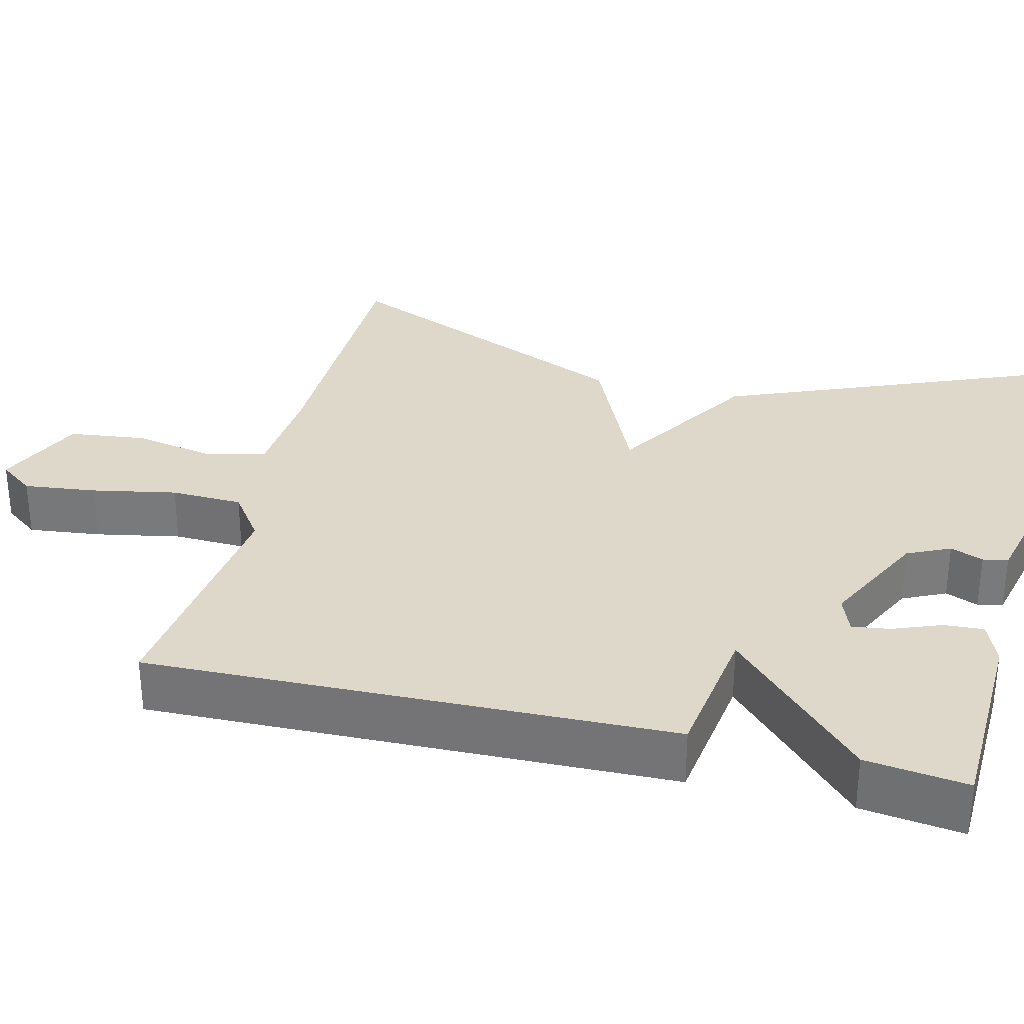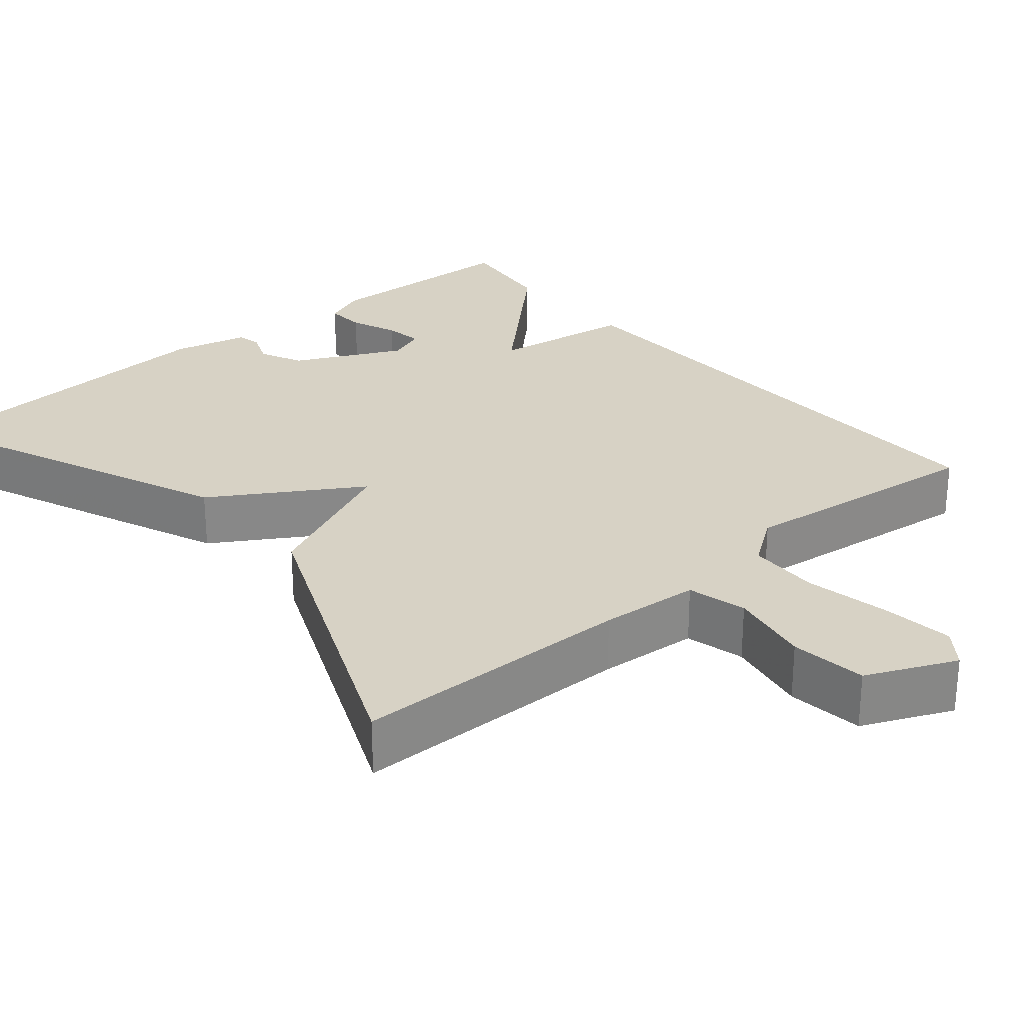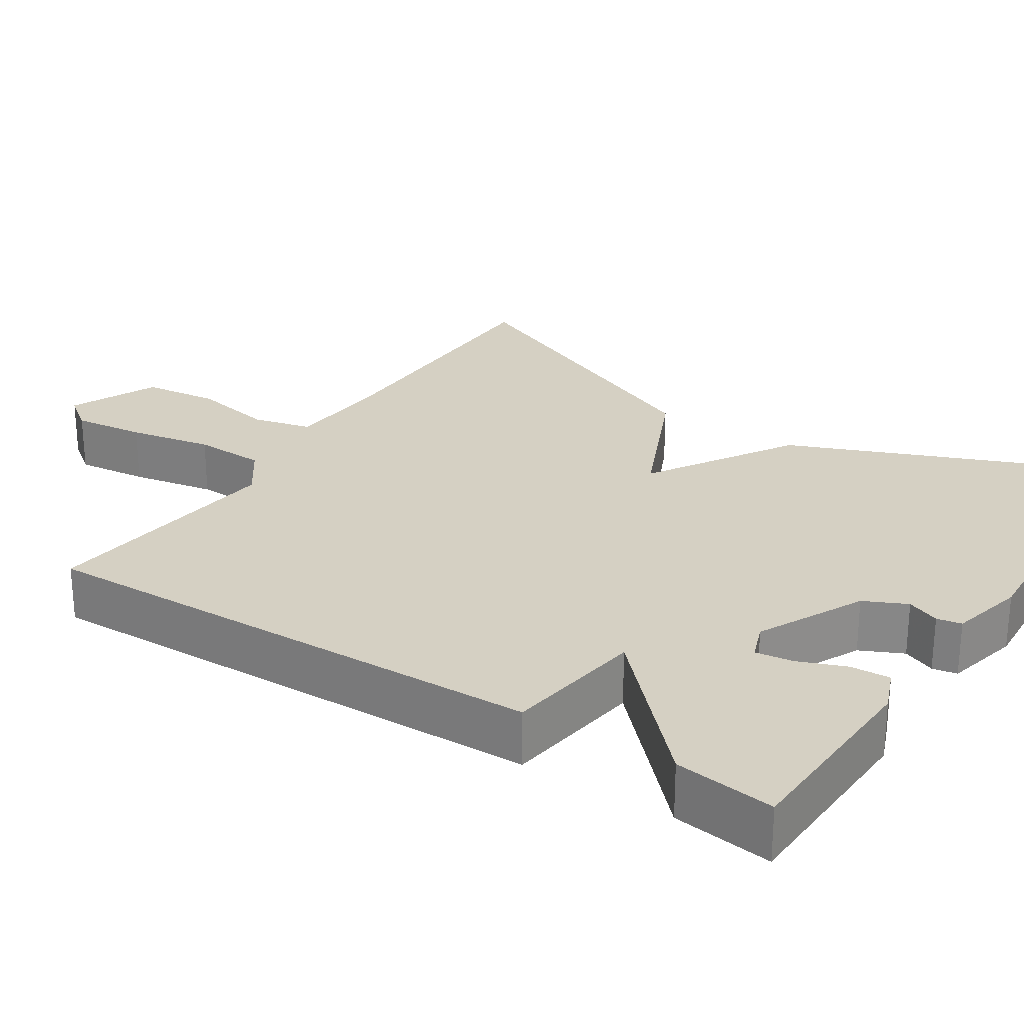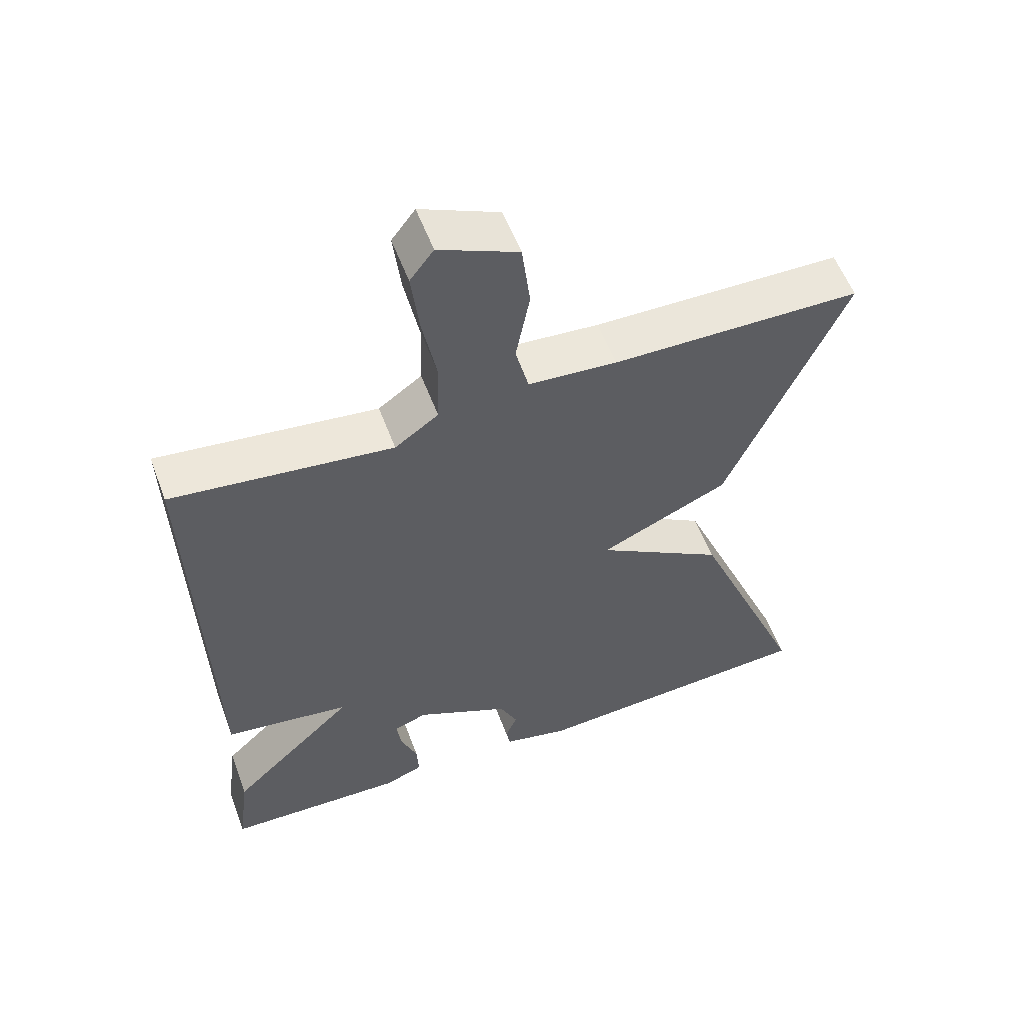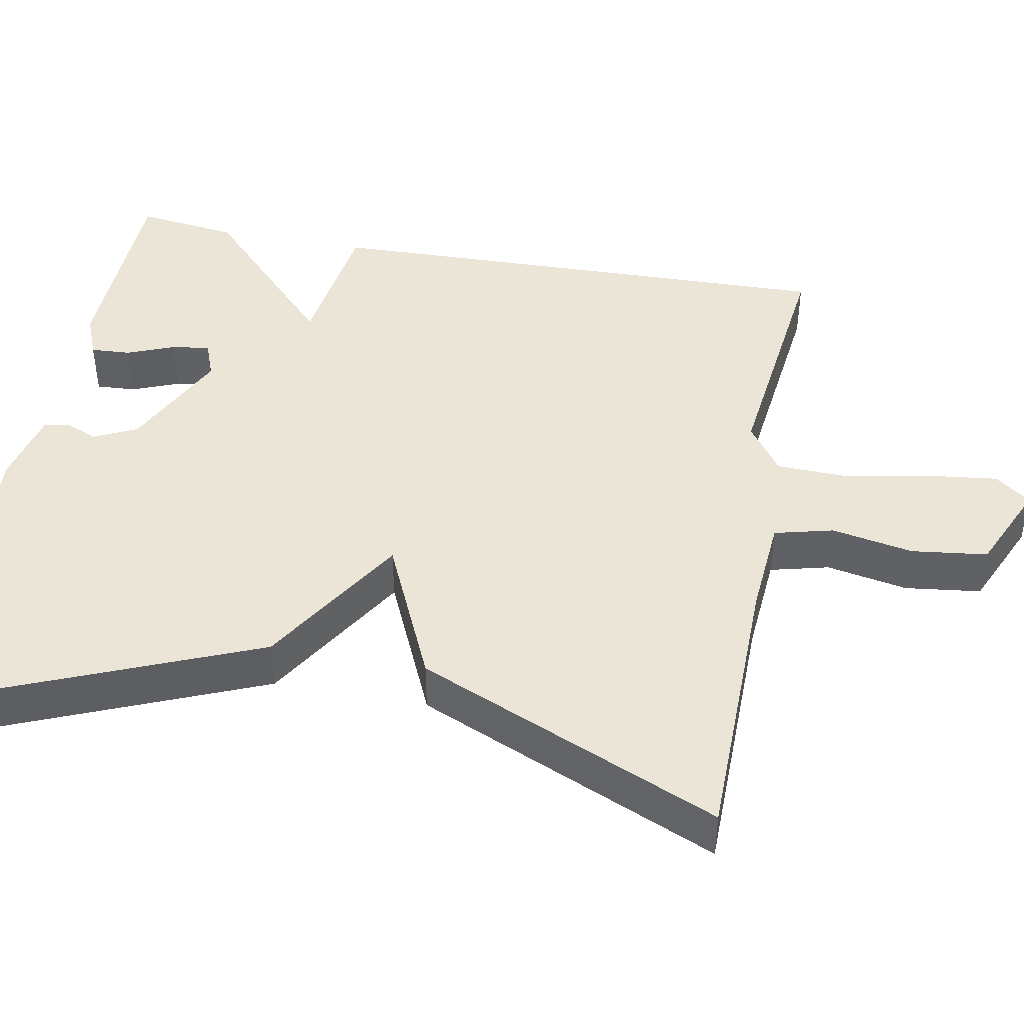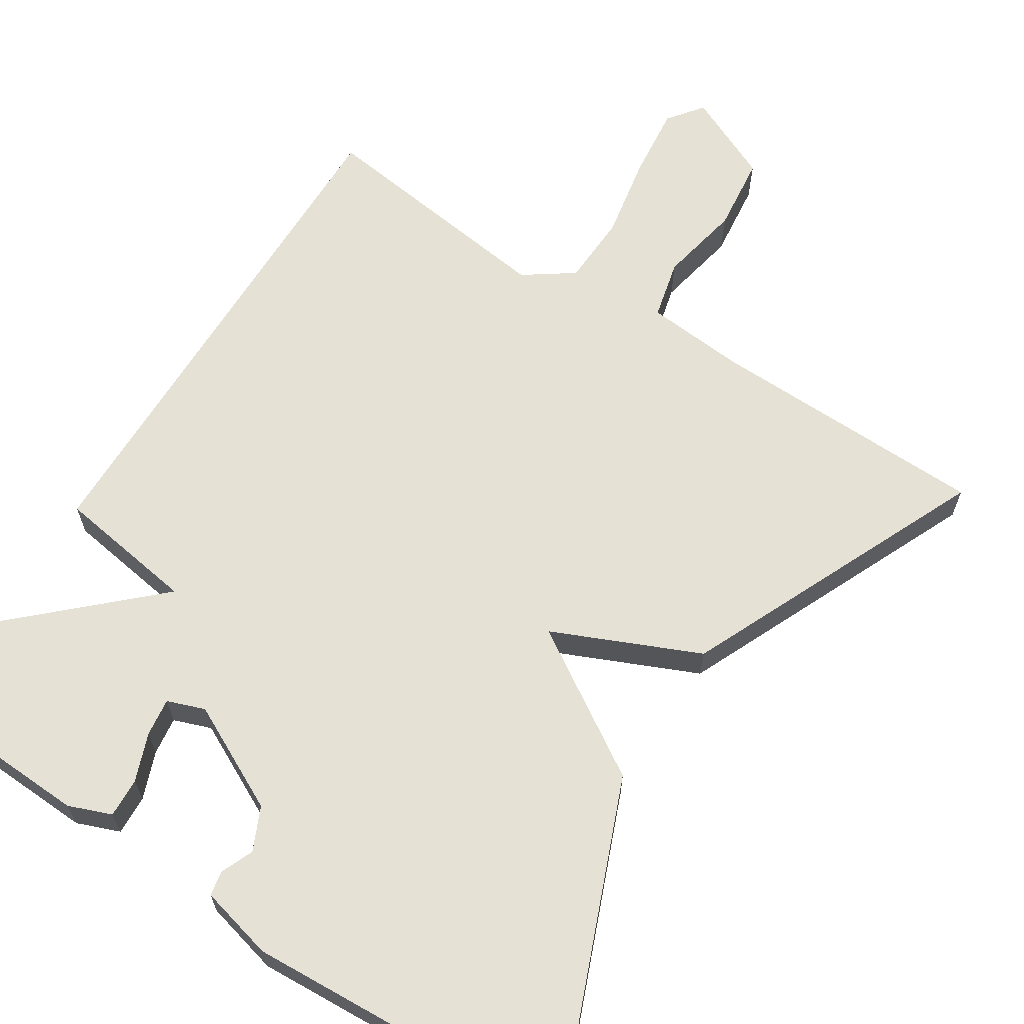
<metadata>
{"format":"obj","ext":"obj","renderer":"f3d","projection":"perspective","resolution":1024,"background":"white","views":[{"elev":31.6,"azim":103.9,"up":"+Y"},{"elev":27.5,"azim":-40.4,"up":"+Y"},{"elev":26.3,"azim":123.1,"up":"+Y"},{"elev":56.4,"azim":159.6,"up":"+Z"},{"elev":44.3,"azim":-79.5,"up":"+Y"},{"elev":64.5,"azim":-146.9,"up":"+Y"}]}
</metadata>
<code>
v -0.5 0.07 -0.5
v -0.331 0.07 -0.09
v -0.144 0.07 0.026
v -0.331 0.07 0.11
v -0.5 0.07 0.5
v -0.139 0.07 0.505
v -0.011 0.07 0.515
v 0.008 0.07 0.591
v -0.012 0.07 0.696
v 0 0.07 0.794
v 0.114 0.07 0.845
v 0.148 0.07 0.8
v 0.137 0.07 0.707
v 0.116 0.07 0.599
v 0.119 0.07 0.507
v 0.182 0.07 0.462
v 0.5 0.07 0.5
v 0.483 0.07 -0.17
v 0.301 0.07 -0.196
v 0.483 0.07 -0.37
v 0.5 0.07 -0.5
v 0.238 0.07 -0.509
v 0.183 0.07 -0.487
v 0.186 0.07 -0.436
v 0.21 0.07 -0.375
v 0.217 0.07 -0.326
v 0.169 0.07 -0.308
v 0.032 0.07 -0.375
v 0.006 0.07 -0.43
v 0.023 0.07 -0.472
v 0.017 0.07 -0.504
v -0.079 0.07 -0.527
v -0.5 0 -0.5
v -0.331 0 -0.09
v -0.144 0 0.026
v -0.331 0 0.11
v -0.5 0 0.5
v -0.139 0 0.505
v -0.011 0 0.515
v 0.008 0 0.591
v -0.012 0 0.696
v 0 0 0.794
v 0.114 0 0.845
v 0.148 0 0.8
v 0.137 0 0.707
v 0.116 0 0.599
v 0.119 0 0.507
v 0.182 0 0.462
v 0.5 0 0.5
v 0.483 0 -0.17
v 0.301 0 -0.196
v 0.483 0 -0.37
v 0.5 0 -0.5
v 0.238 0 -0.509
v 0.183 0 -0.487
v 0.186 0 -0.436
v 0.21 0 -0.375
v 0.217 0 -0.326
v 0.169 0 -0.308
v 0.032 0 -0.375
v 0.006 0 -0.43
v 0.023 0 -0.472
v 0.017 0 -0.504
v -0.079 0 -0.527
f 32 1 2
f 31 32 2
f 30 31 2
f 29 30 2
f 28 29 2 3
f 27 28 3
f 26 27 3
f 23 24 25
f 22 23 25
f 21 22 25
f 20 21 25
f 19 20 25
f 19 25 26
f 16 17 18 19
f 19 26 3
f 16 19 3
f 15 16 3
f 12 13 14
f 11 12 14
f 10 11 14
f 9 10 14
f 8 9 14
f 7 8 14 15
f 15 3 4
f 7 15 4
f 6 7 4
f 4 5 6
f 34 33 64
f 34 64 63
f 34 63 62
f 34 62 61
f 35 34 61 60
f 35 60 59
f 35 59 58
f 57 56 55
f 57 55 54
f 57 54 53
f 57 53 52
f 57 52 51
f 58 57 51
f 51 50 49 48
f 35 58 51
f 35 51 48
f 35 48 47
f 46 45 44
f 46 44 43
f 46 43 42
f 46 42 41
f 46 41 40
f 47 46 40 39
f 36 35 47
f 36 47 39
f 36 39 38
f 38 37 36
f 1 33 34 2
f 2 34 35 3
f 3 35 36 4
f 4 36 37 5
f 5 37 38 6
f 6 38 39 7
f 7 39 40 8
f 8 40 41 9
f 9 41 42 10
f 10 42 43 11
f 11 43 44 12
f 12 44 45 13
f 13 45 46 14
f 14 46 47 15
f 15 47 48 16
f 16 48 49 17
f 17 49 50 18
f 18 50 51 19
f 19 51 52 20
f 20 52 53 21
f 21 53 54 22
f 22 54 55 23
f 23 55 56 24
f 24 56 57 25
f 25 57 58 26
f 26 58 59 27
f 27 59 60 28
f 28 60 61 29
f 29 61 62 30
f 30 62 63 31
f 31 63 64 32
f 32 64 33 1

</code>
